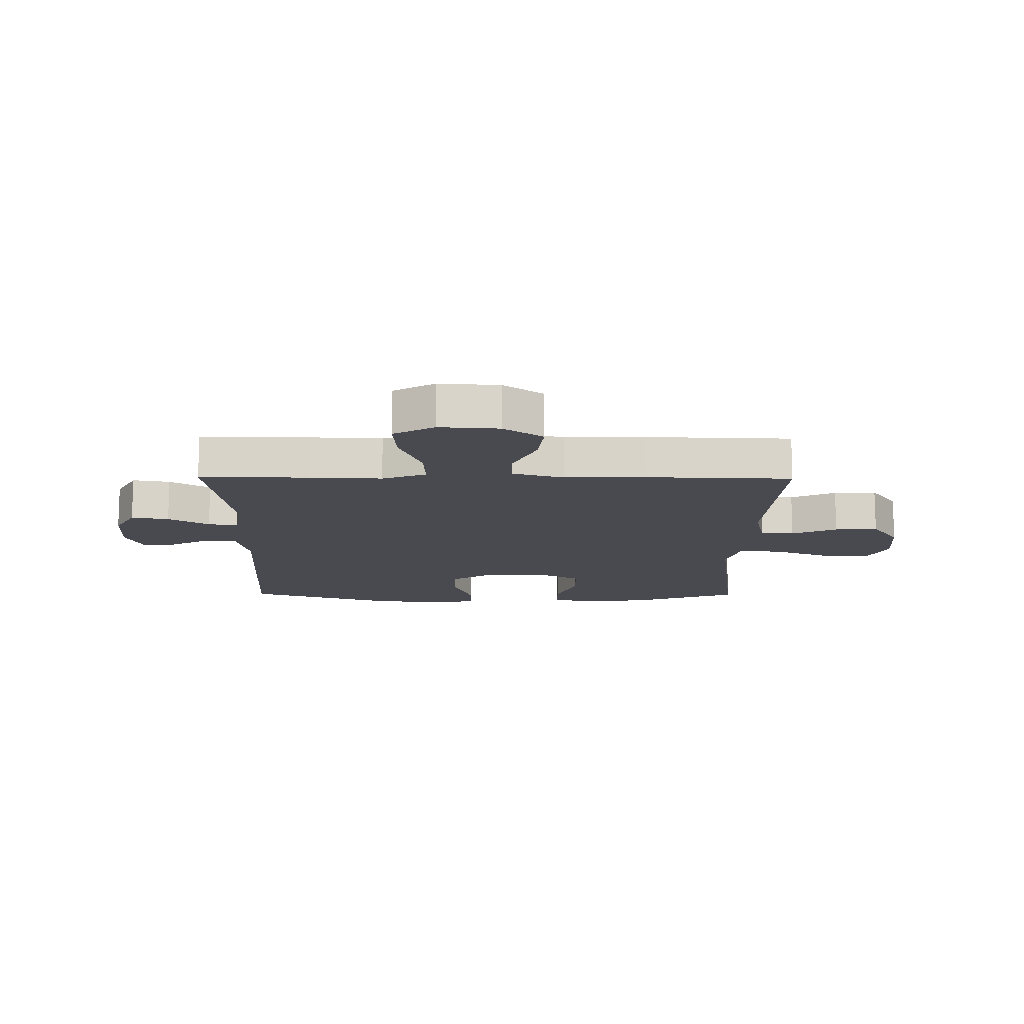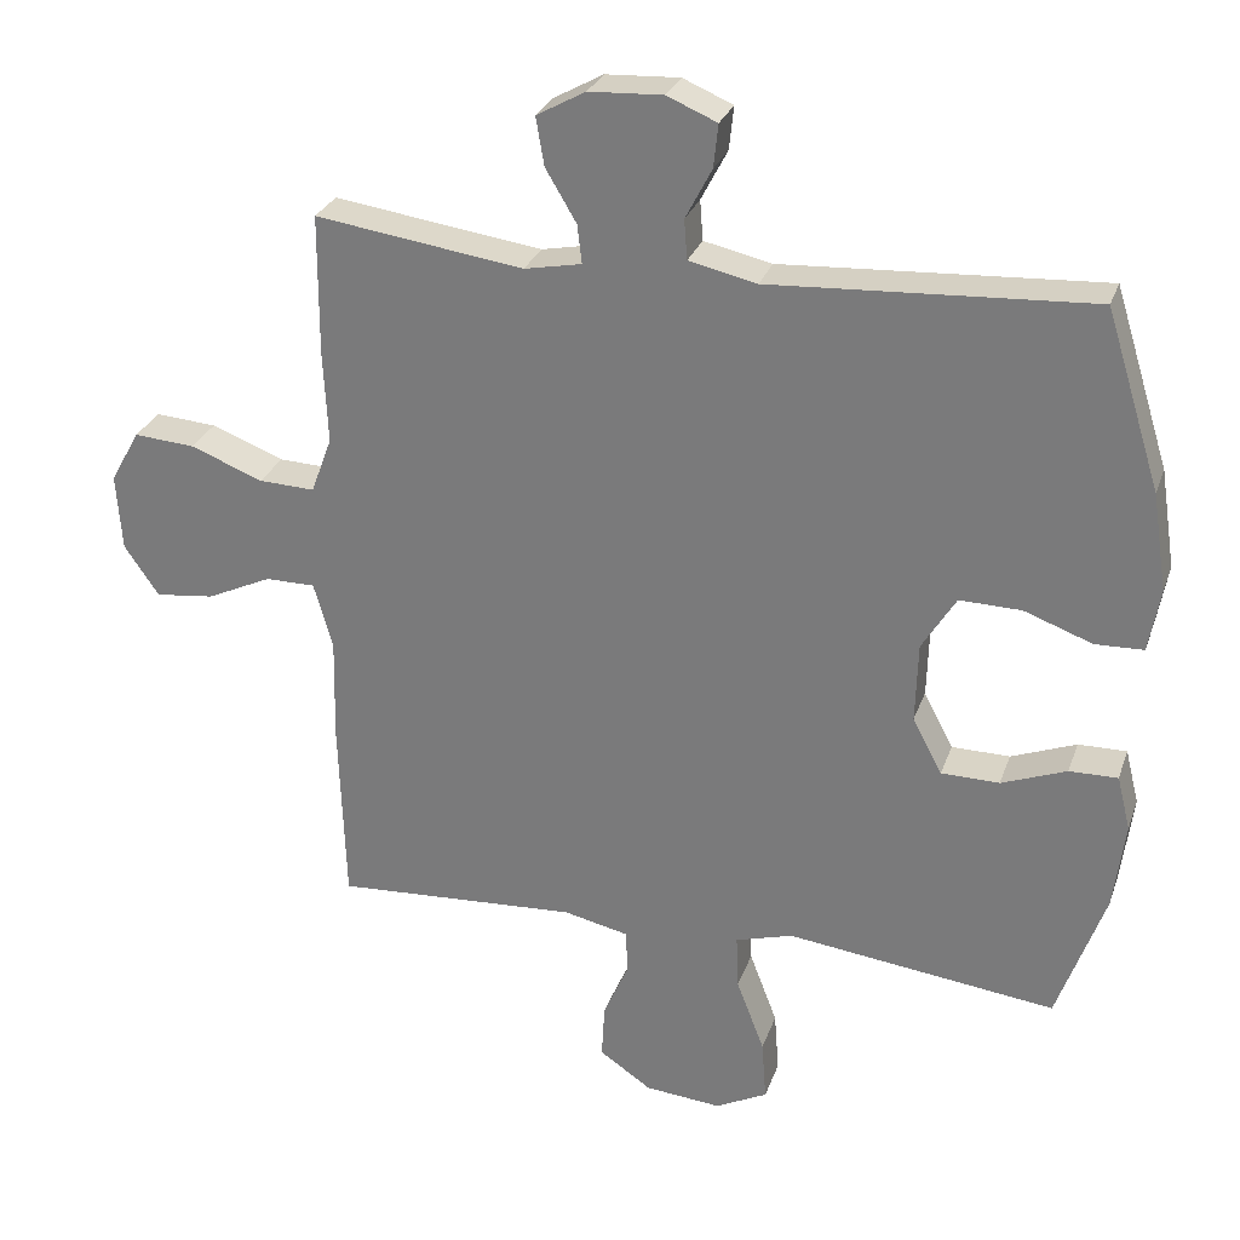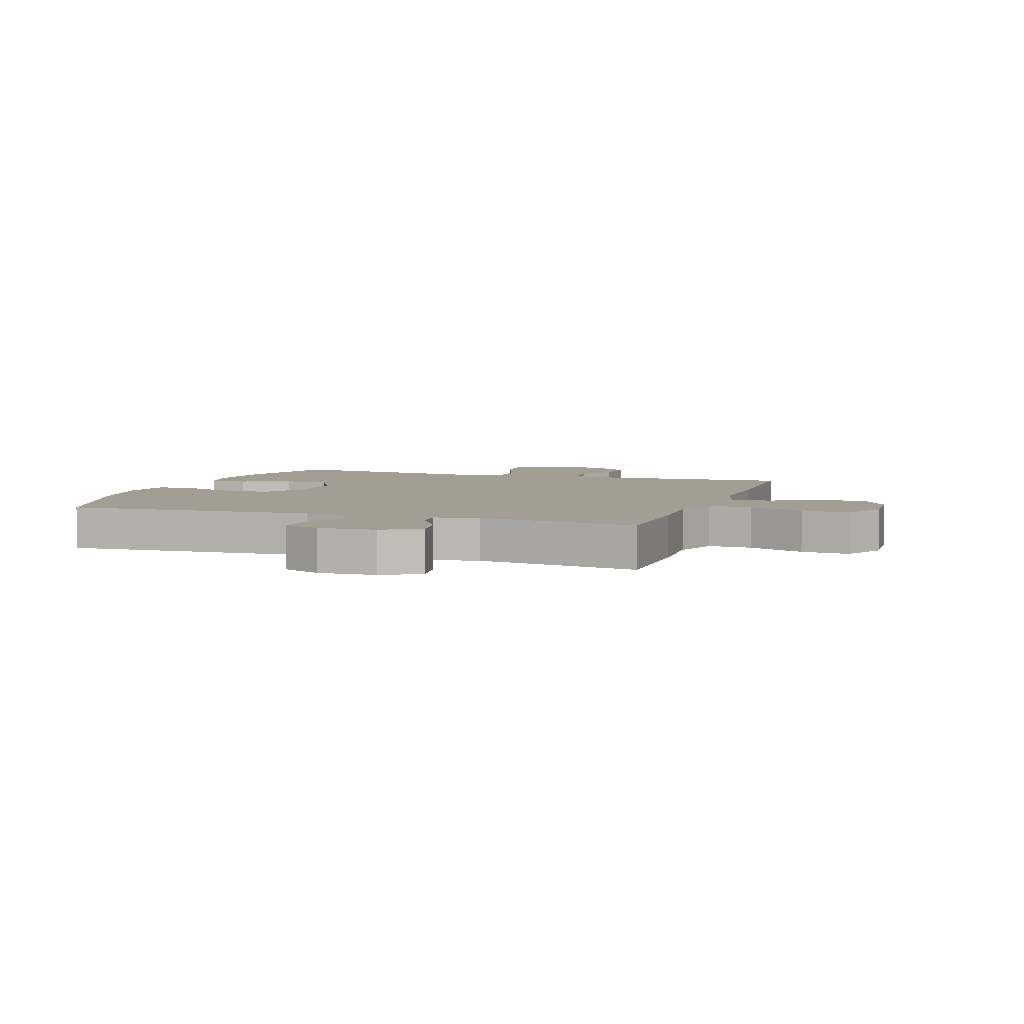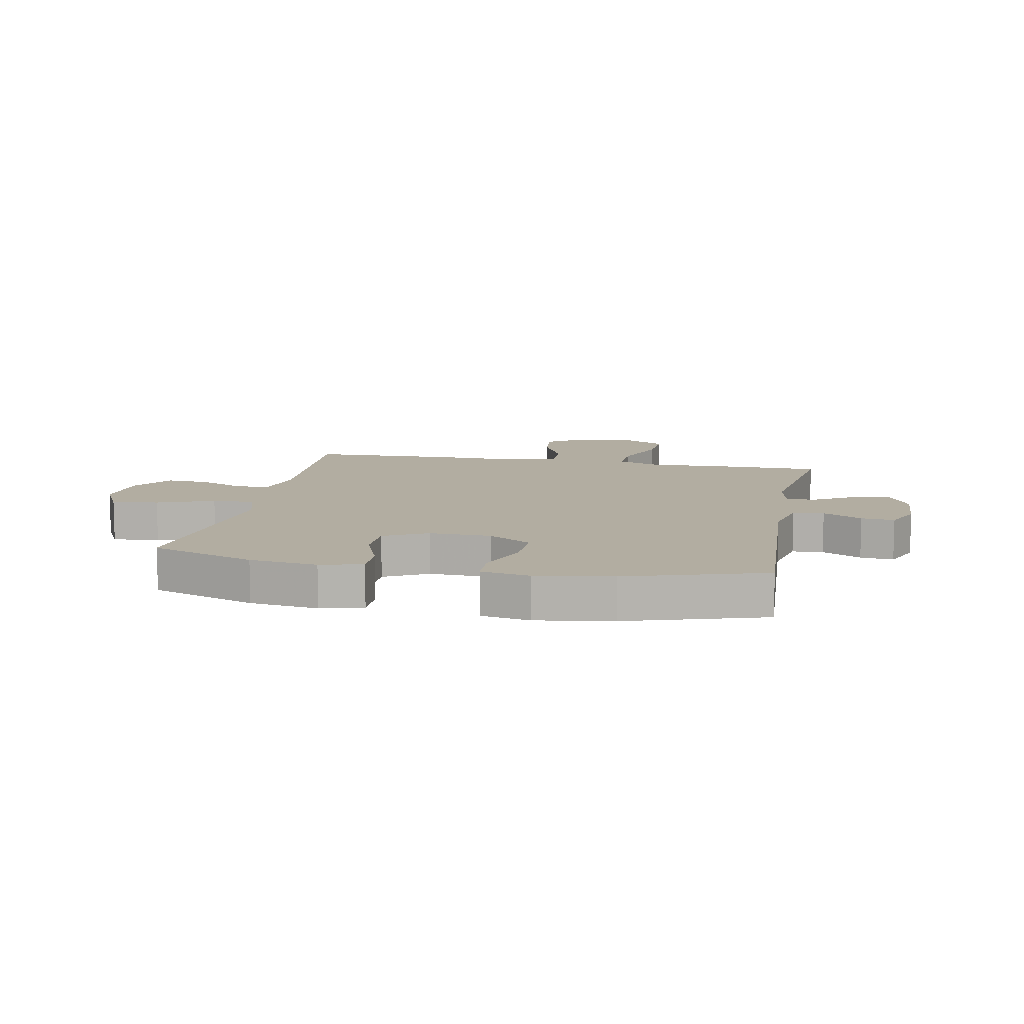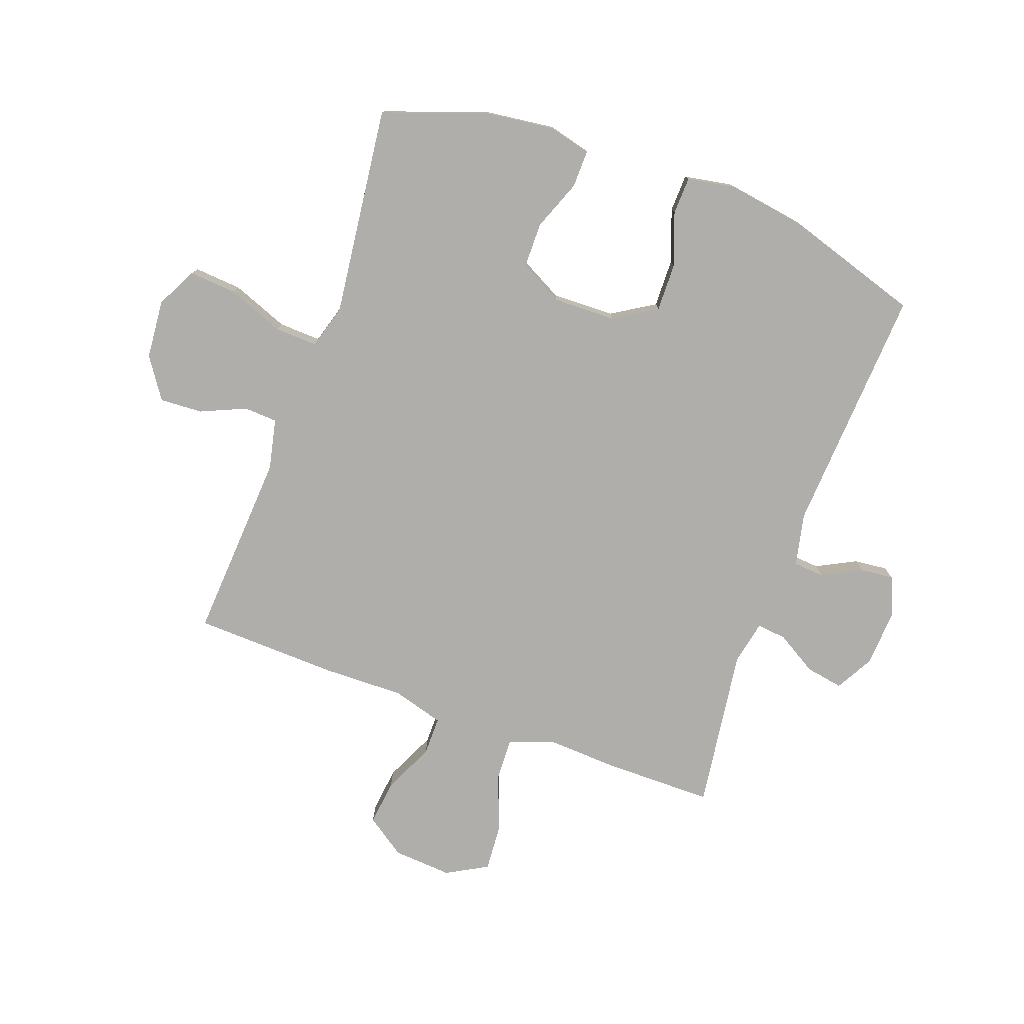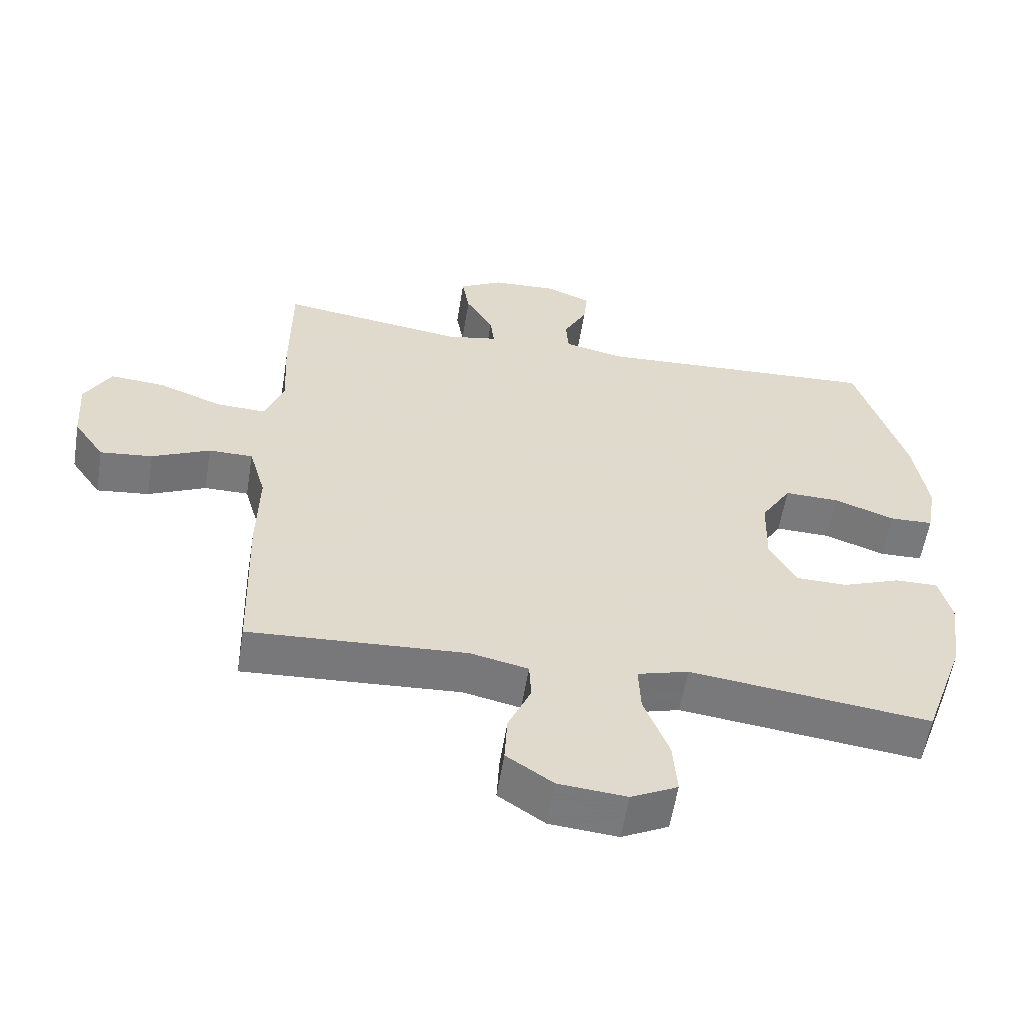
<metadata>
{"format":"obj","ext":"obj","renderer":"f3d","projection":"perspective","resolution":1024,"background":"white","views":[{"elev":-13.5,"azim":89.5,"up":"+Y"},{"elev":28.0,"azim":-162.8,"up":"+Z"},{"elev":5.1,"azim":19.0,"up":"+Y"},{"elev":10.5,"azim":-78.9,"up":"+Y"},{"elev":-77.6,"azim":-110.1,"up":"+Y"},{"elev":-57.8,"azim":170.9,"up":"+Z"}]}
</metadata>
<code>
v -0.5 0.07 0.5
v -0.076 0.07 0.476
v 0.014 0.07 0.496
v 0.018 0.07 0.549
v -0.017 0.07 0.616
v -0.023 0.07 0.673
v 0.043 0.07 0.701
v 0.141 0.07 0.696
v 0.206 0.07 0.66
v 0.195 0.07 0.596
v 0.154 0.07 0.527
v 0.148 0.07 0.476
v 0.224 0.07 0.461
v 0.5 0.07 0.5
v 0.501 0.07 0.313
v 0.495 0.07 0.191
v 0.523 0.07 0.116
v 0.597 0.07 0.119
v 0.693 0.07 0.156
v 0.774 0.07 0.162
v 0.813 0.07 0.092
v 0.806 0.07 -0.009
v 0.76 0.07 -0.076
v 0.682 0.07 -0.067
v 0.596 0.07 -0.027
v 0.53 0.07 -0.027
v 0.505 0.07 -0.115
v 0.508 0.07 -0.252
v 0.5 0.07 -0.5
v 0.177 0.07 -0.481
v 0.091 0.07 -0.5
v 0.088 0.07 -0.557
v 0.122 0.07 -0.634
v 0.126 0.07 -0.707
v 0.057 0.07 -0.754
v -0.044 0.07 -0.763
v -0.113 0.07 -0.728
v -0.107 0.07 -0.647
v -0.07 0.07 -0.55
v -0.067 0.07 -0.478
v -0.143 0.07 -0.456
v -0.264 0.07 -0.471
v -0.5 0.07 -0.5
v -0.563 0.07 -0.322
v -0.578 0.07 -0.206
v -0.56 0.07 -0.134
v -0.496 0.07 -0.135
v -0.41 0.07 -0.168
v -0.333 0.07 -0.167
v -0.294 0.07 -0.093
v -0.297 0.07 0.013
v -0.342 0.07 0.086
v -0.424 0.07 0.084
v -0.514 0.07 0.051
v -0.578 0.07 0.053
v -0.593 0.07 0.136
v -0.573 0.07 0.266
v -0.5 0 0.5
v -0.076 0 0.476
v 0.014 0 0.496
v 0.018 0 0.549
v -0.017 0 0.616
v -0.023 0 0.673
v 0.043 0 0.701
v 0.141 0 0.696
v 0.206 0 0.66
v 0.195 0 0.596
v 0.154 0 0.527
v 0.148 0 0.476
v 0.224 0 0.461
v 0.5 0 0.5
v 0.501 0 0.313
v 0.495 0 0.191
v 0.523 0 0.116
v 0.597 0 0.119
v 0.693 0 0.156
v 0.774 0 0.162
v 0.813 0 0.092
v 0.806 0 -0.009
v 0.76 0 -0.076
v 0.682 0 -0.067
v 0.596 0 -0.027
v 0.53 0 -0.027
v 0.505 0 -0.115
v 0.508 0 -0.252
v 0.5 0 -0.5
v 0.177 0 -0.481
v 0.091 0 -0.5
v 0.088 0 -0.557
v 0.122 0 -0.634
v 0.126 0 -0.707
v 0.057 0 -0.754
v -0.044 0 -0.763
v -0.113 0 -0.728
v -0.107 0 -0.647
v -0.07 0 -0.55
v -0.067 0 -0.478
v -0.143 0 -0.456
v -0.264 0 -0.471
v -0.5 0 -0.5
v -0.563 0 -0.322
v -0.578 0 -0.206
v -0.56 0 -0.134
v -0.496 0 -0.135
v -0.41 0 -0.168
v -0.333 0 -0.167
v -0.294 0 -0.093
v -0.297 0 0.013
v -0.342 0 0.086
v -0.424 0 0.084
v -0.514 0 0.051
v -0.578 0 0.053
v -0.593 0 0.136
v -0.573 0 0.266
f 57 1 2
f 56 57 2
f 55 56 2
f 54 55 2
f 53 54 2
f 52 53 2 3
f 51 52 3
f 50 51 3
f 46 47 48
f 45 46 48
f 44 45 48
f 43 44 48
f 42 43 48
f 41 42 48
f 40 41 48 49
f 37 38 39
f 36 37 39
f 35 36 39
f 34 35 39
f 33 34 39
f 32 33 39
f 31 32 39 40
f 40 49 50
f 31 40 50
f 30 31 50
f 30 50 3
f 29 30 3
f 28 29 3
f 27 28 3
f 23 24 25
f 22 23 25
f 21 22 25
f 20 21 25
f 19 20 25
f 18 19 25
f 17 18 25 26
f 13 14 15 16
f 26 27 3
f 17 26 3
f 16 17 3
f 13 16 3
f 12 13 3
f 9 10 11
f 8 9 11
f 7 8 11
f 6 7 11
f 5 6 11
f 4 5 11
f 3 4 11 12
f 59 58 114
f 59 114 113
f 59 113 112
f 59 112 111
f 59 111 110
f 60 59 110 109
f 60 109 108
f 60 108 107
f 105 104 103
f 105 103 102
f 105 102 101
f 105 101 100
f 105 100 99
f 105 99 98
f 106 105 98 97
f 96 95 94
f 96 94 93
f 96 93 92
f 96 92 91
f 96 91 90
f 96 90 89
f 97 96 89 88
f 107 106 97
f 107 97 88
f 107 88 87
f 60 107 87
f 60 87 86
f 60 86 85
f 60 85 84
f 82 81 80
f 82 80 79
f 82 79 78
f 82 78 77
f 82 77 76
f 82 76 75
f 83 82 75 74
f 73 72 71 70
f 60 84 83
f 60 83 74
f 60 74 73
f 60 73 70
f 60 70 69
f 68 67 66
f 68 66 65
f 68 65 64
f 68 64 63
f 68 63 62
f 68 62 61
f 69 68 61 60
f 1 58 59 2
f 2 59 60 3
f 3 60 61 4
f 4 61 62 5
f 5 62 63 6
f 6 63 64 7
f 7 64 65 8
f 8 65 66 9
f 9 66 67 10
f 10 67 68 11
f 11 68 69 12
f 12 69 70 13
f 13 70 71 14
f 14 71 72 15
f 15 72 73 16
f 16 73 74 17
f 17 74 75 18
f 18 75 76 19
f 19 76 77 20
f 20 77 78 21
f 21 78 79 22
f 22 79 80 23
f 23 80 81 24
f 24 81 82 25
f 25 82 83 26
f 26 83 84 27
f 27 84 85 28
f 28 85 86 29
f 29 86 87 30
f 30 87 88 31
f 31 88 89 32
f 32 89 90 33
f 33 90 91 34
f 34 91 92 35
f 35 92 93 36
f 36 93 94 37
f 37 94 95 38
f 38 95 96 39
f 39 96 97 40
f 40 97 98 41
f 41 98 99 42
f 42 99 100 43
f 43 100 101 44
f 44 101 102 45
f 45 102 103 46
f 46 103 104 47
f 47 104 105 48
f 48 105 106 49
f 49 106 107 50
f 50 107 108 51
f 51 108 109 52
f 52 109 110 53
f 53 110 111 54
f 54 111 112 55
f 55 112 113 56
f 56 113 114 57
f 57 114 58 1

</code>
